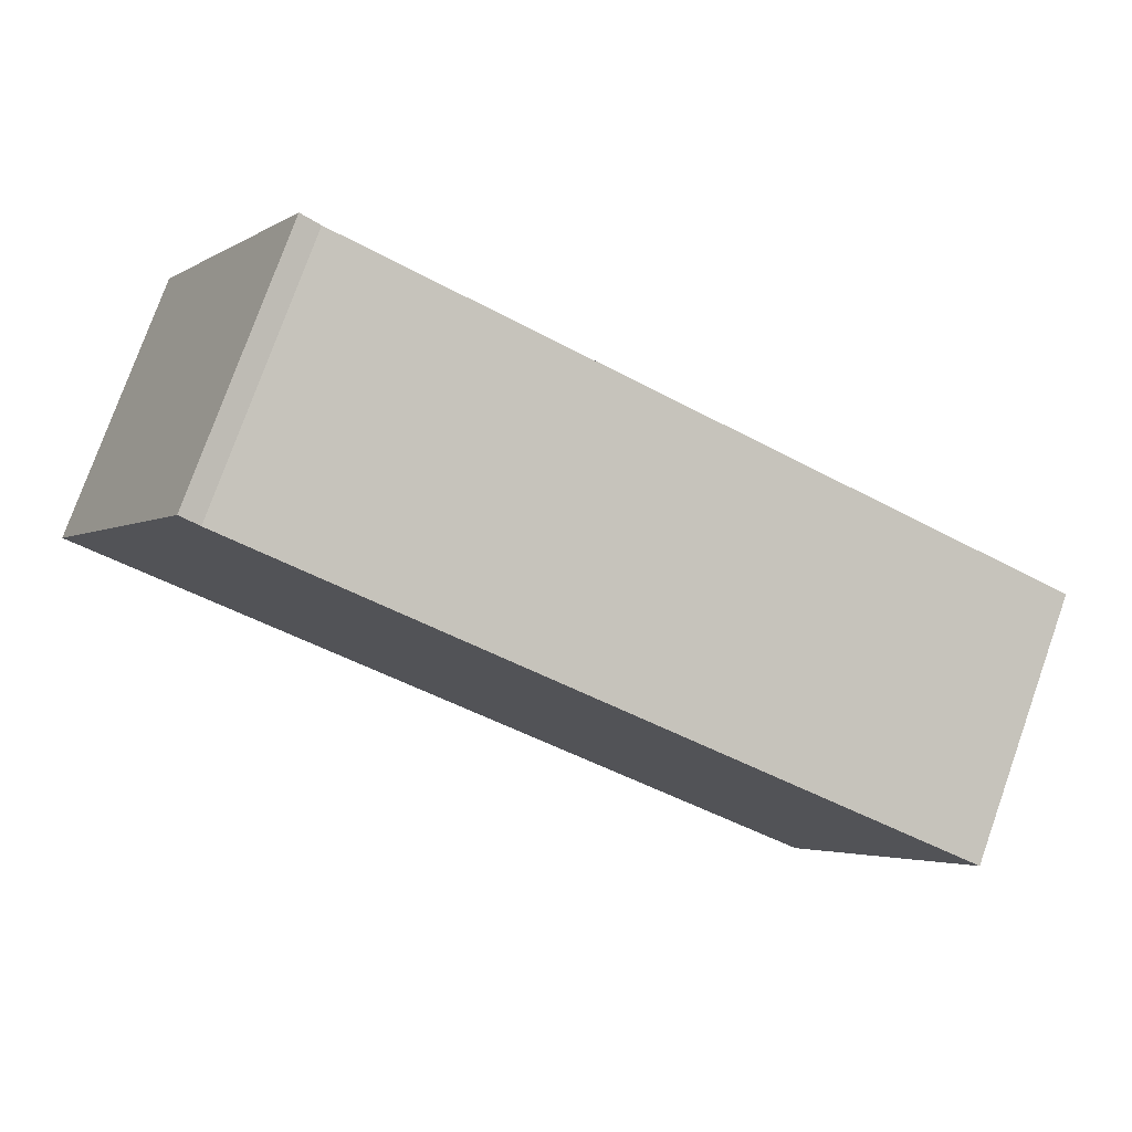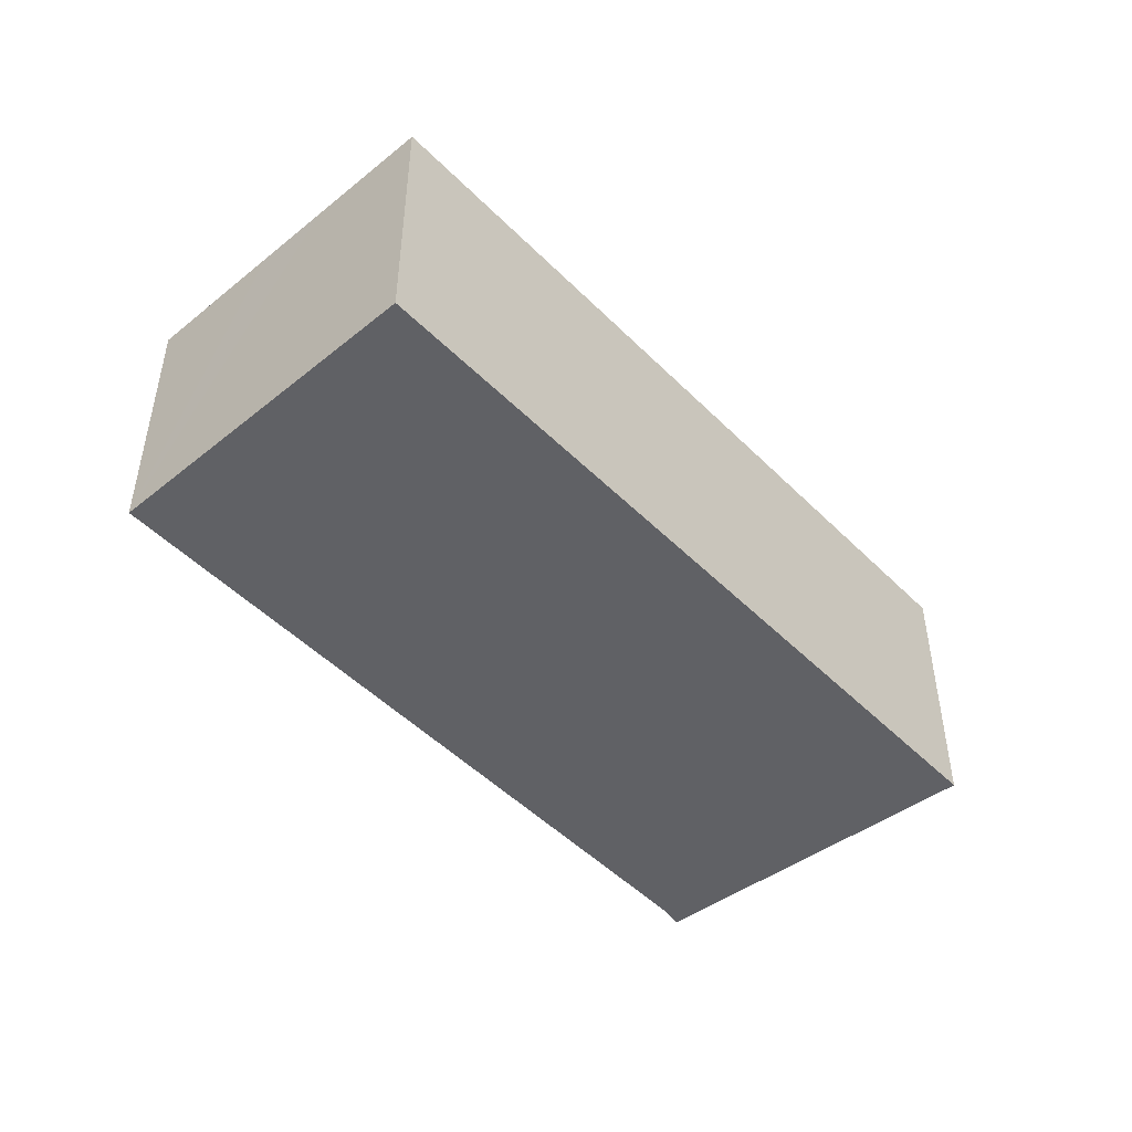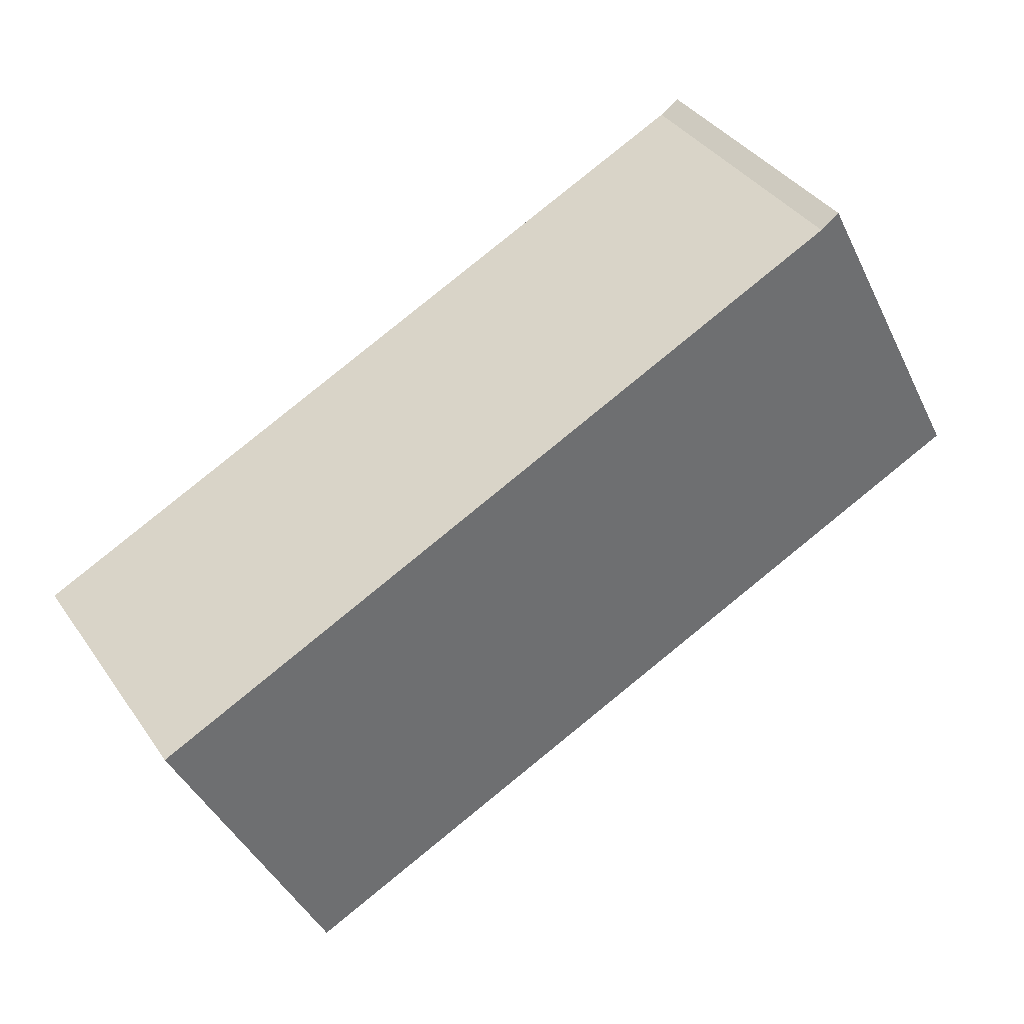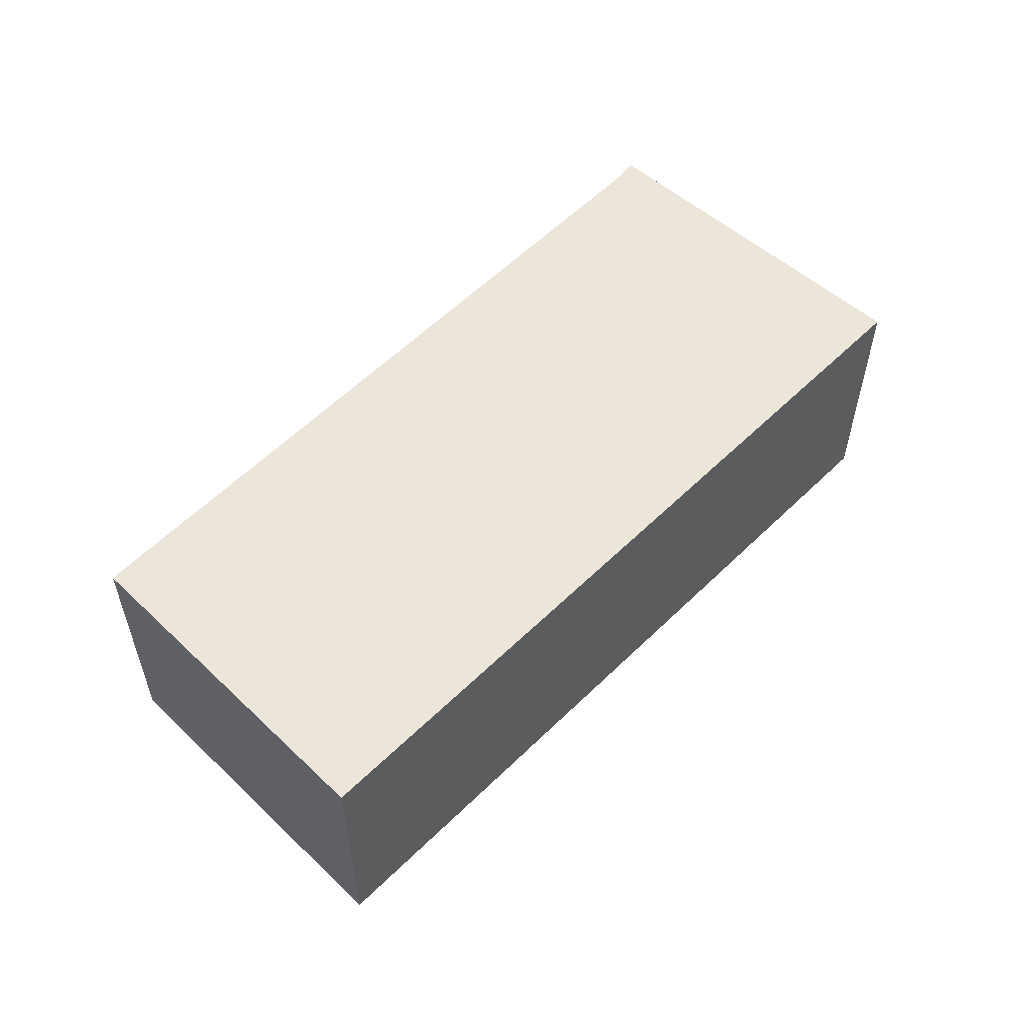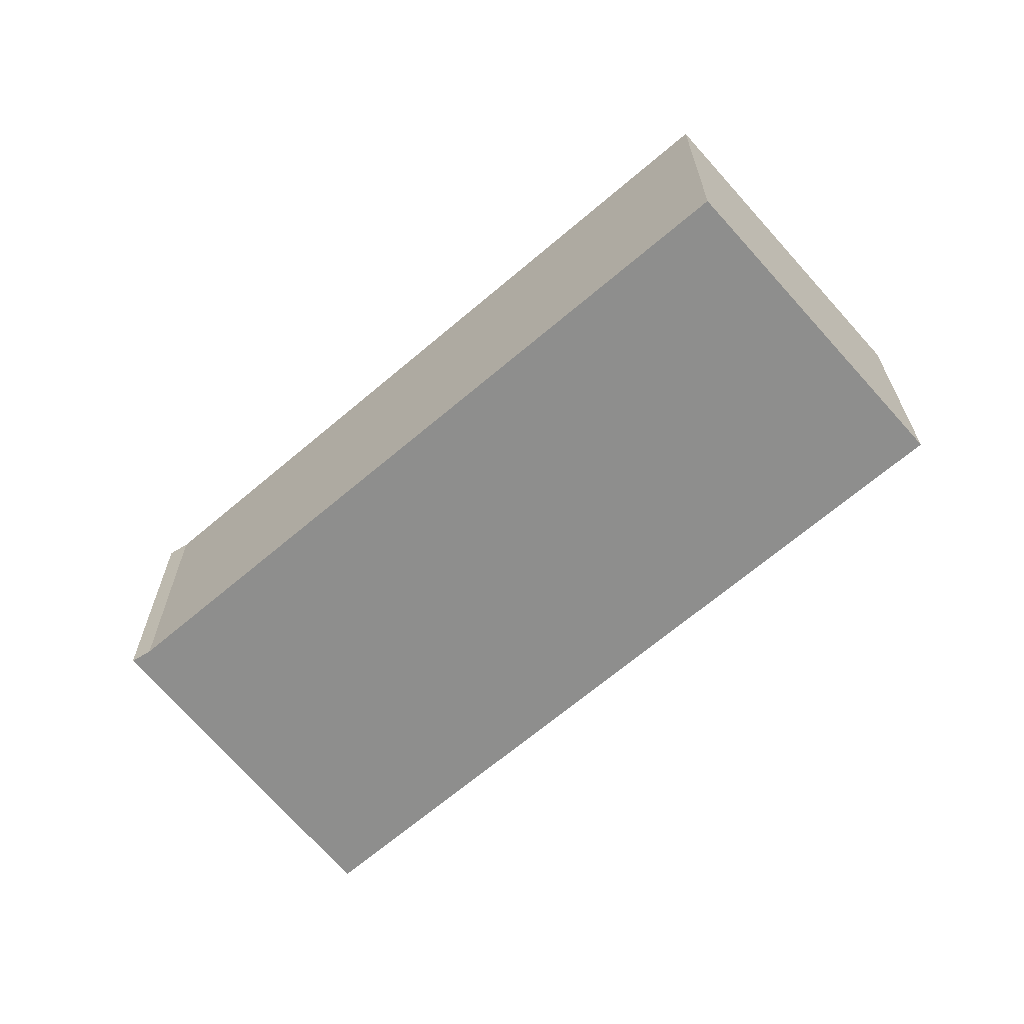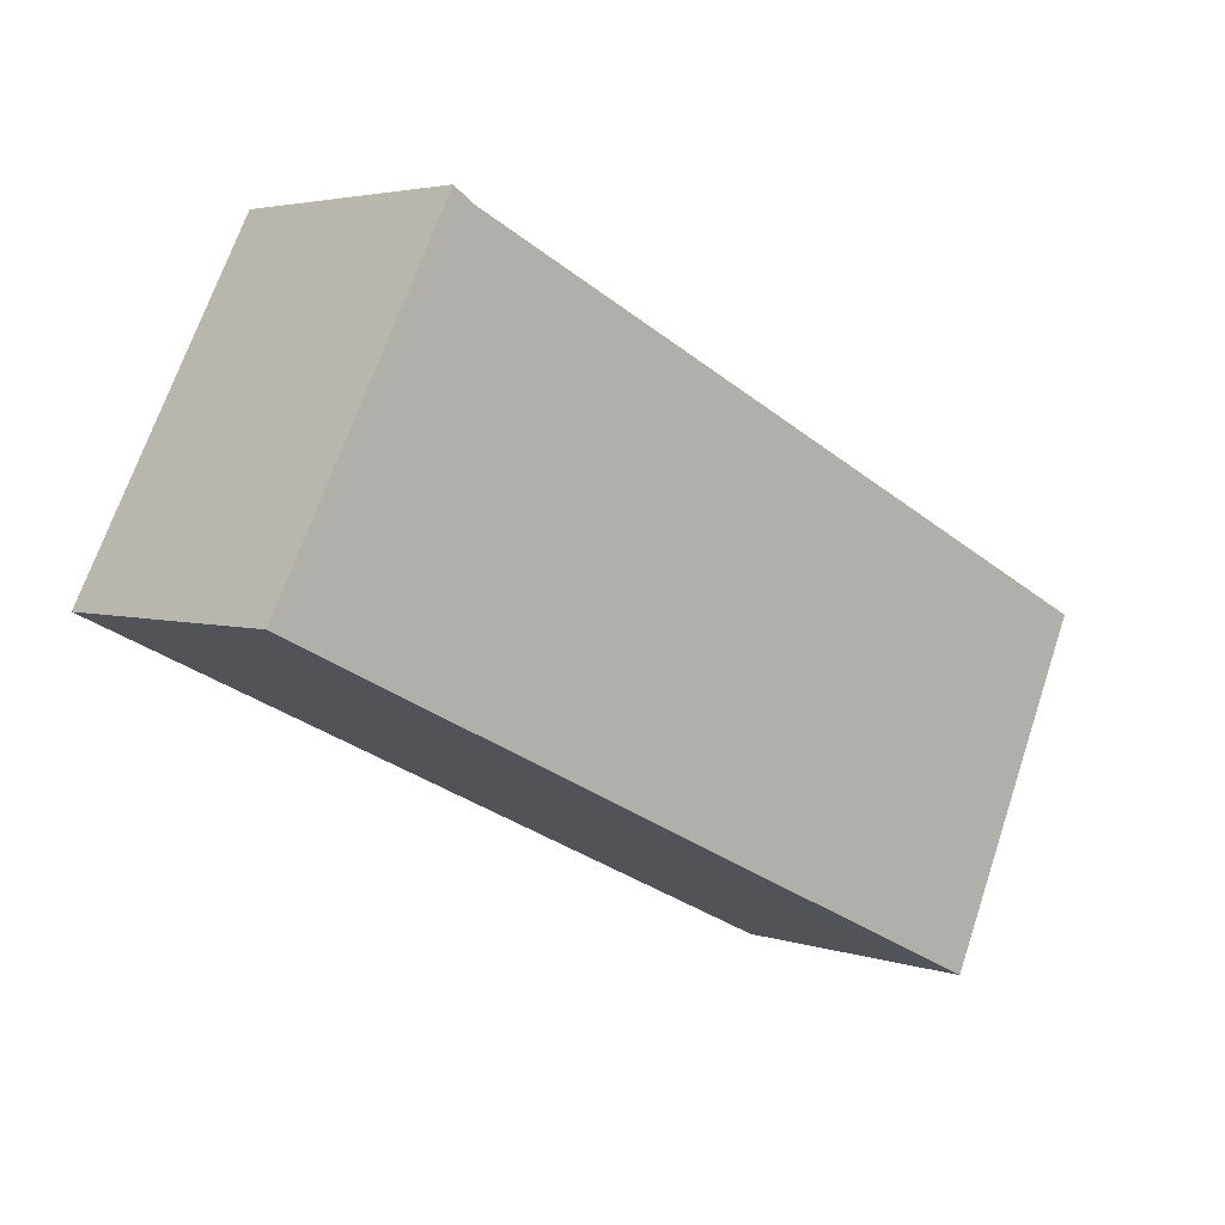
<metadata>
{"format":"obj","ext":"obj","renderer":"f3d","projection":"perspective","resolution":1024,"background":"white","views":[{"elev":77.5,"azim":19.6,"up":"+Z"},{"elev":-47.5,"azim":156.8,"up":"+Y"},{"elev":38.1,"azim":149.0,"up":"+Z"},{"elev":56.4,"azim":159.4,"up":"+Y"},{"elev":-64.9,"azim":66.2,"up":"+Y"},{"elev":3.6,"azim":-41.8,"up":"+Z"}]}
</metadata>
<code>
v  1.737 2.75 3.307
v  5.139 2.75 -2.39
v  0 2.75 1.684e-16
v  1.927 2.75 3.176
v  9.175 2.75 -0.284
v  7.573 2.75 -3.522
v  8.221 2.75 -2.39
v  7.685 2.75 -3.574
v  8.555 2.75 -1.653
v  7.685 2.188e-16 -3.574
v  7.573 2.157e-16 -3.522
v  5.139 1.463e-16 -2.39
v  0 0 0
v  1.737 -2.025e-16 3.307
v  1.927 -1.945e-16 3.176
v  9.175 1.739e-17 -0.284
v  8.555 1.012e-16 -1.653
v  8.221 1.463e-16 -2.39
g defaultobject
f 1 2 3
f 2 1 4
f 2 4 5
f 2 5 6
f 6 5 7
f 6 7 8
f 7 5 9
f 10 6 8
f 6 10 2
f 2 10 11
f 2 11 3
f 3 11 12
f 3 12 13
f 13 1 3
f 1 13 14
f 14 4 1
f 4 14 15
f 15 5 4
f 5 15 16
f 16 9 5
f 9 16 7
f 7 16 8
f 8 16 17
f 8 17 10
f 10 17 18
f 12 14 13
f 14 12 15
f 15 12 16
f 16 12 11
f 16 11 18
f 18 11 10
f 16 18 17

</code>
